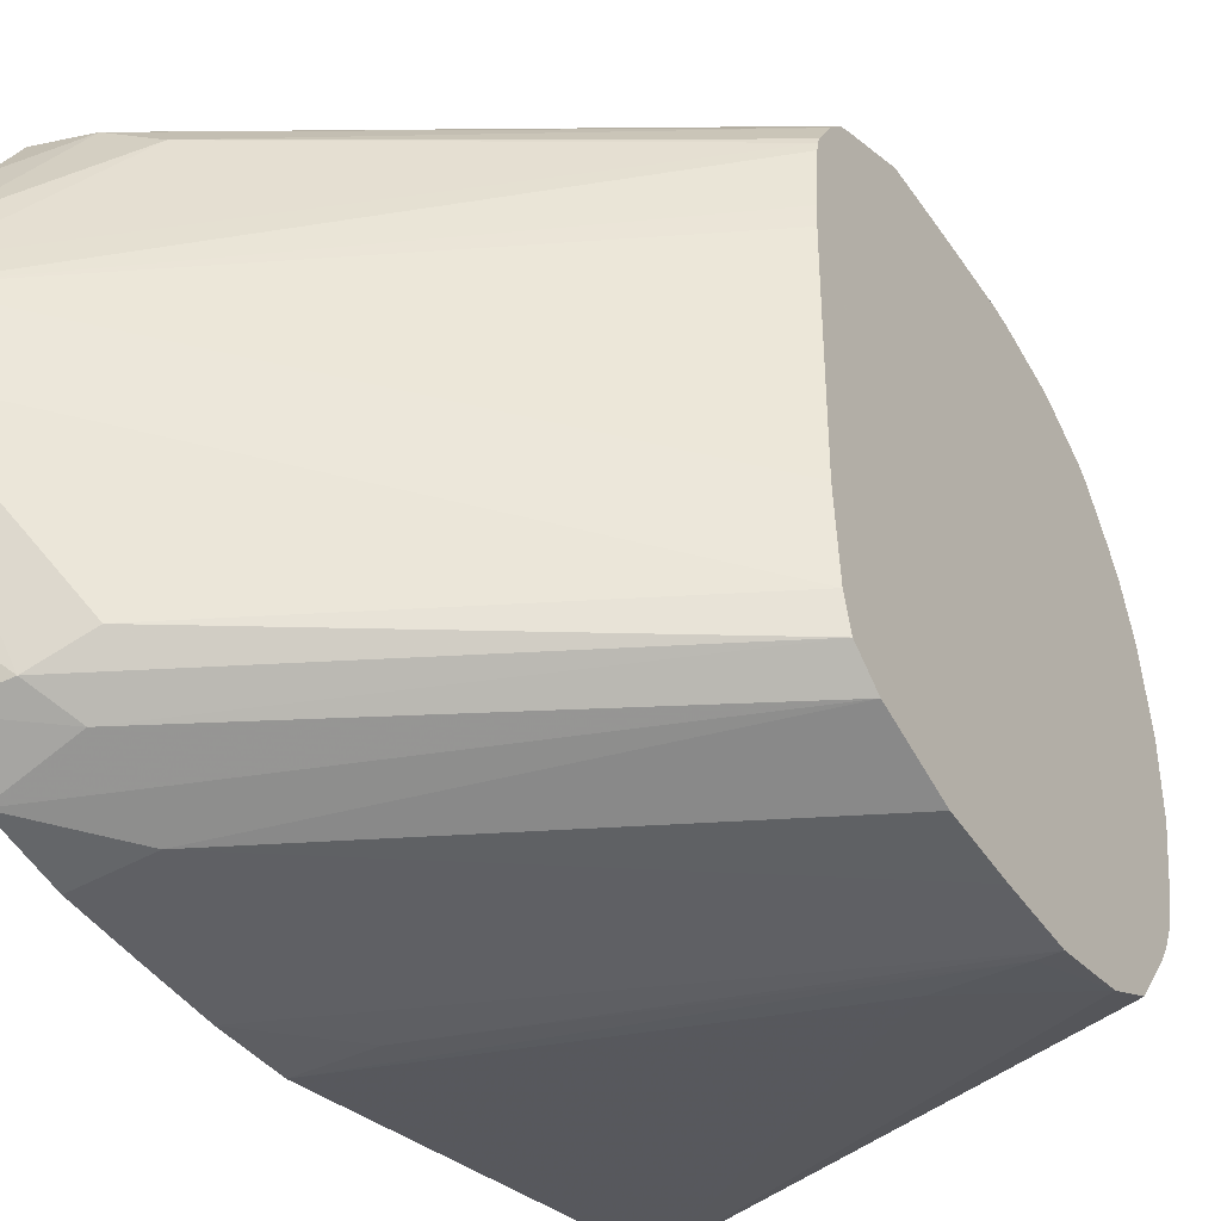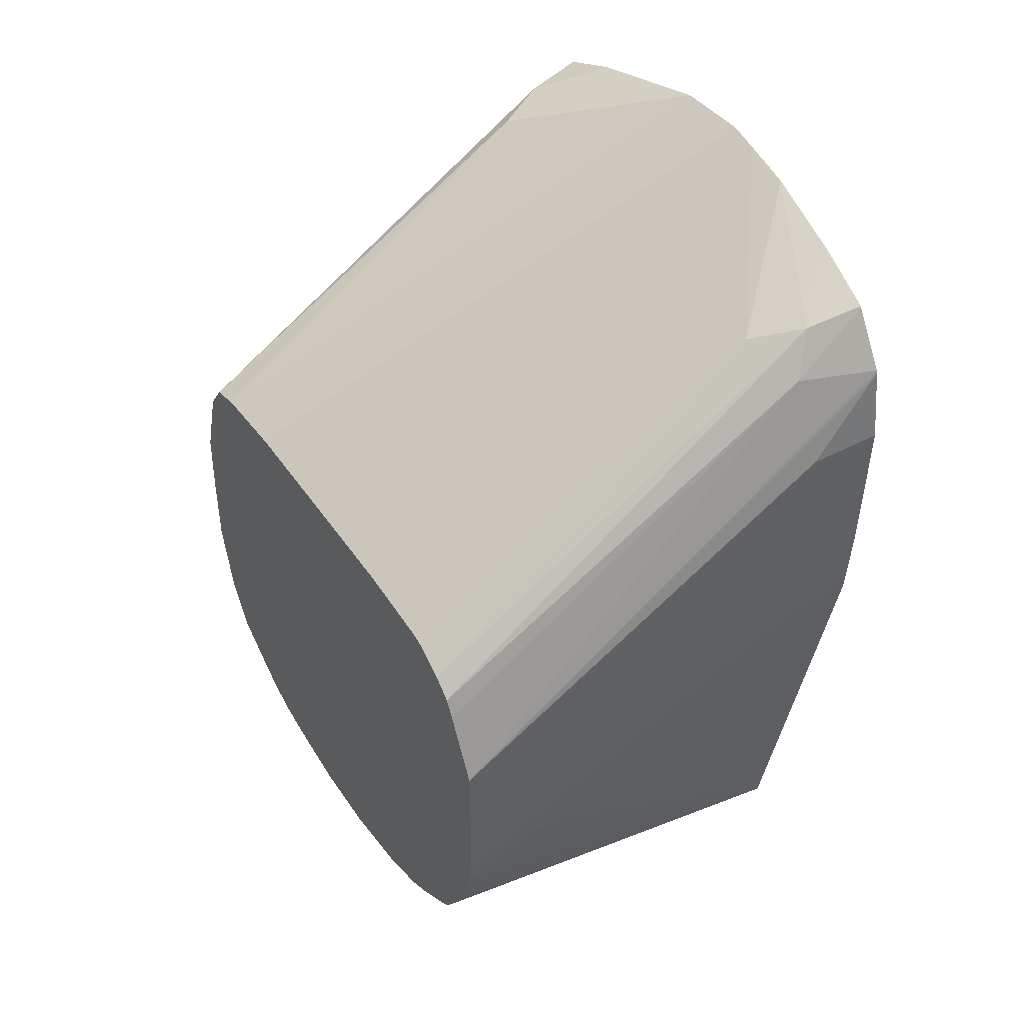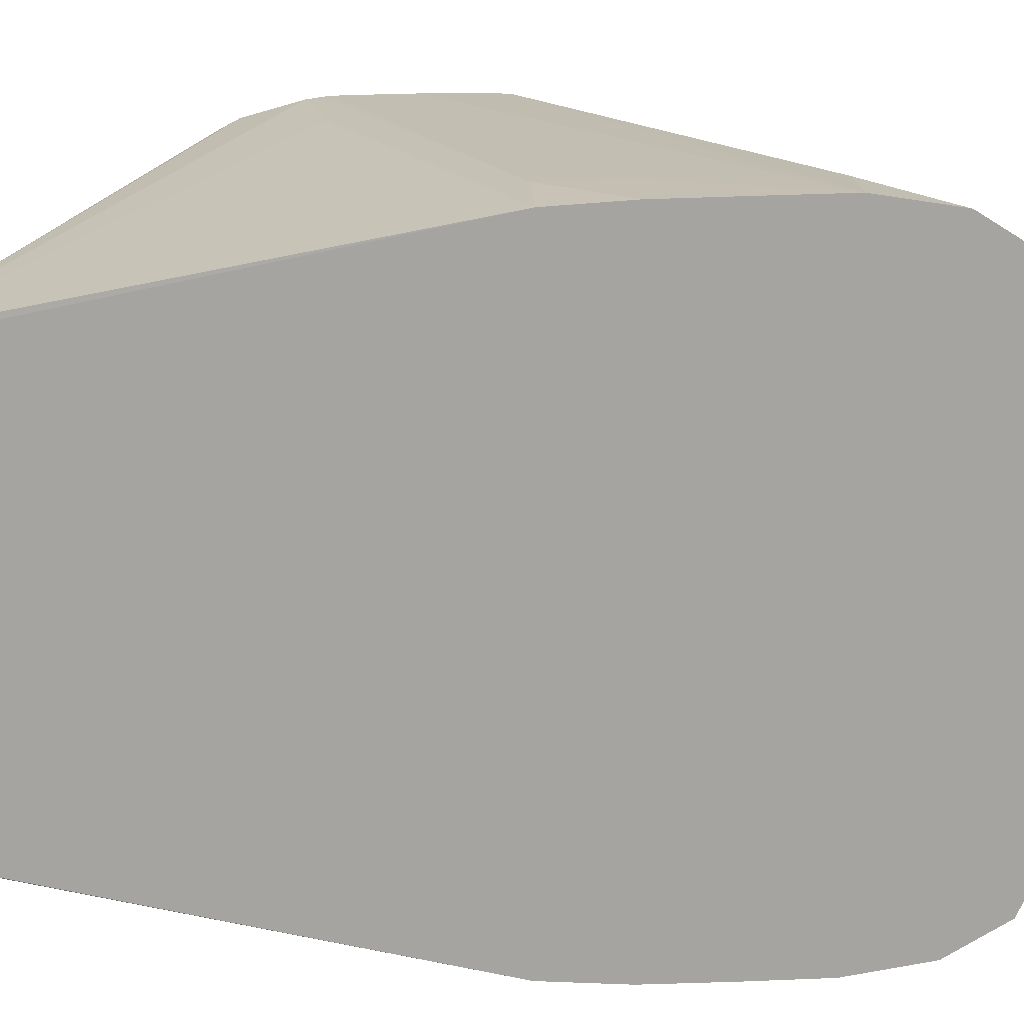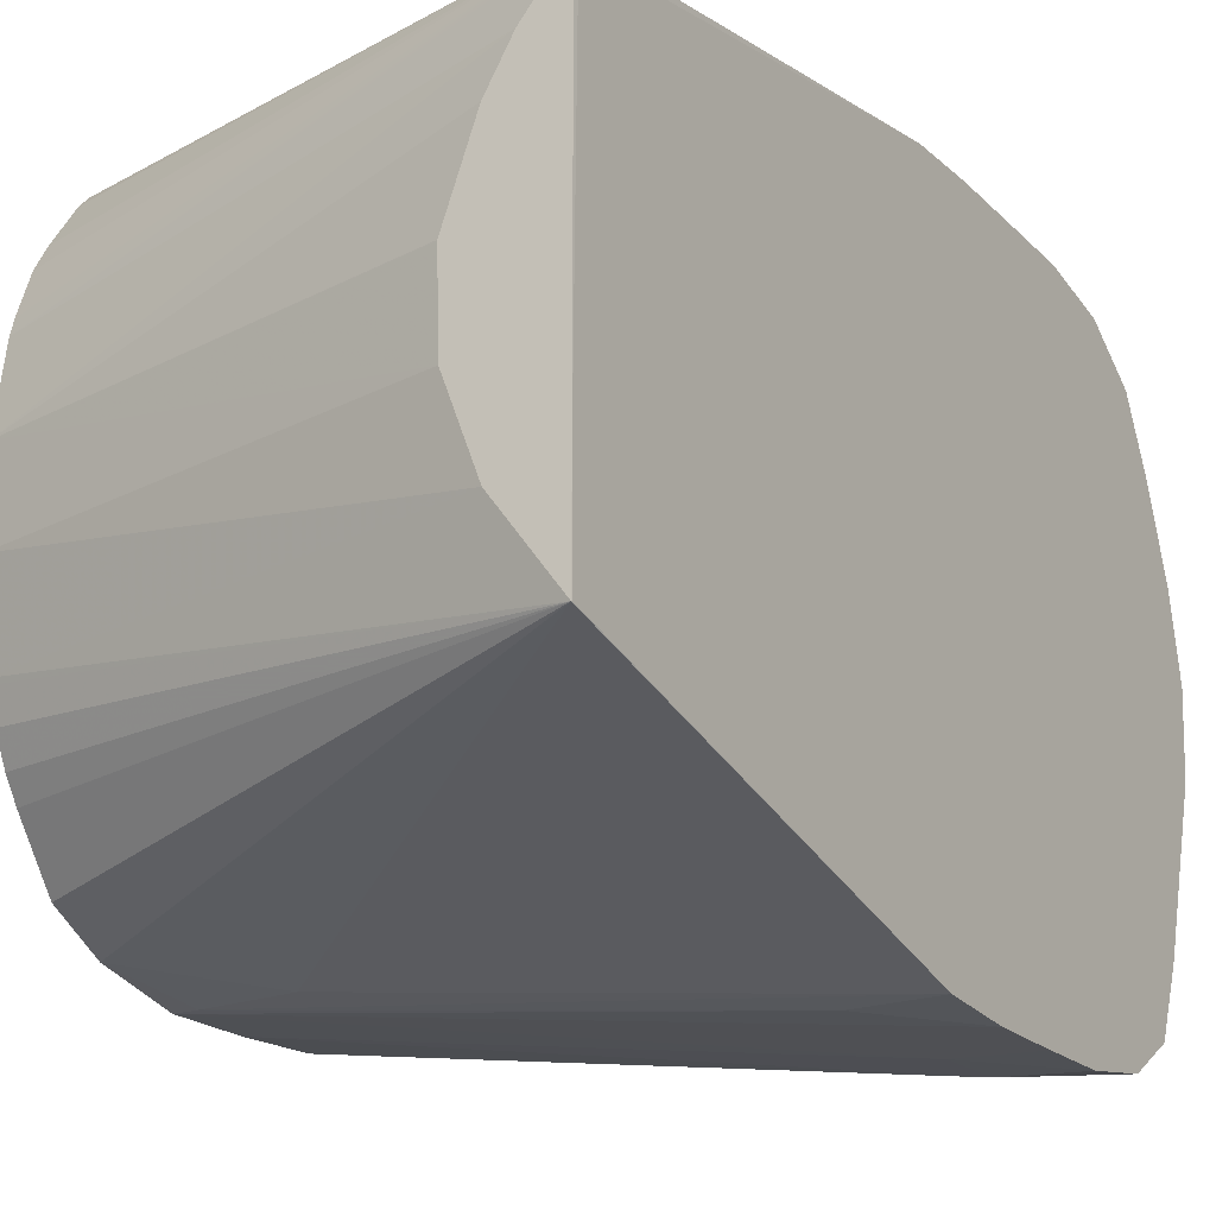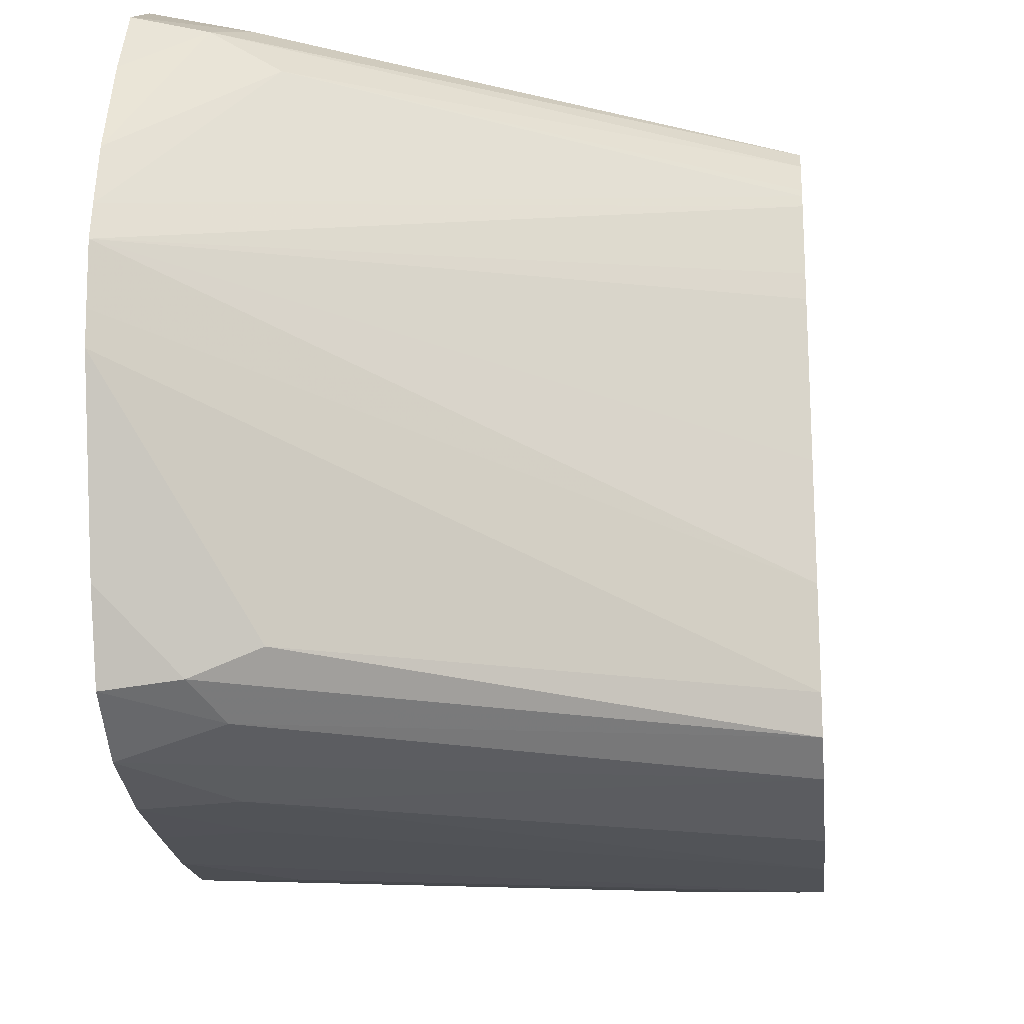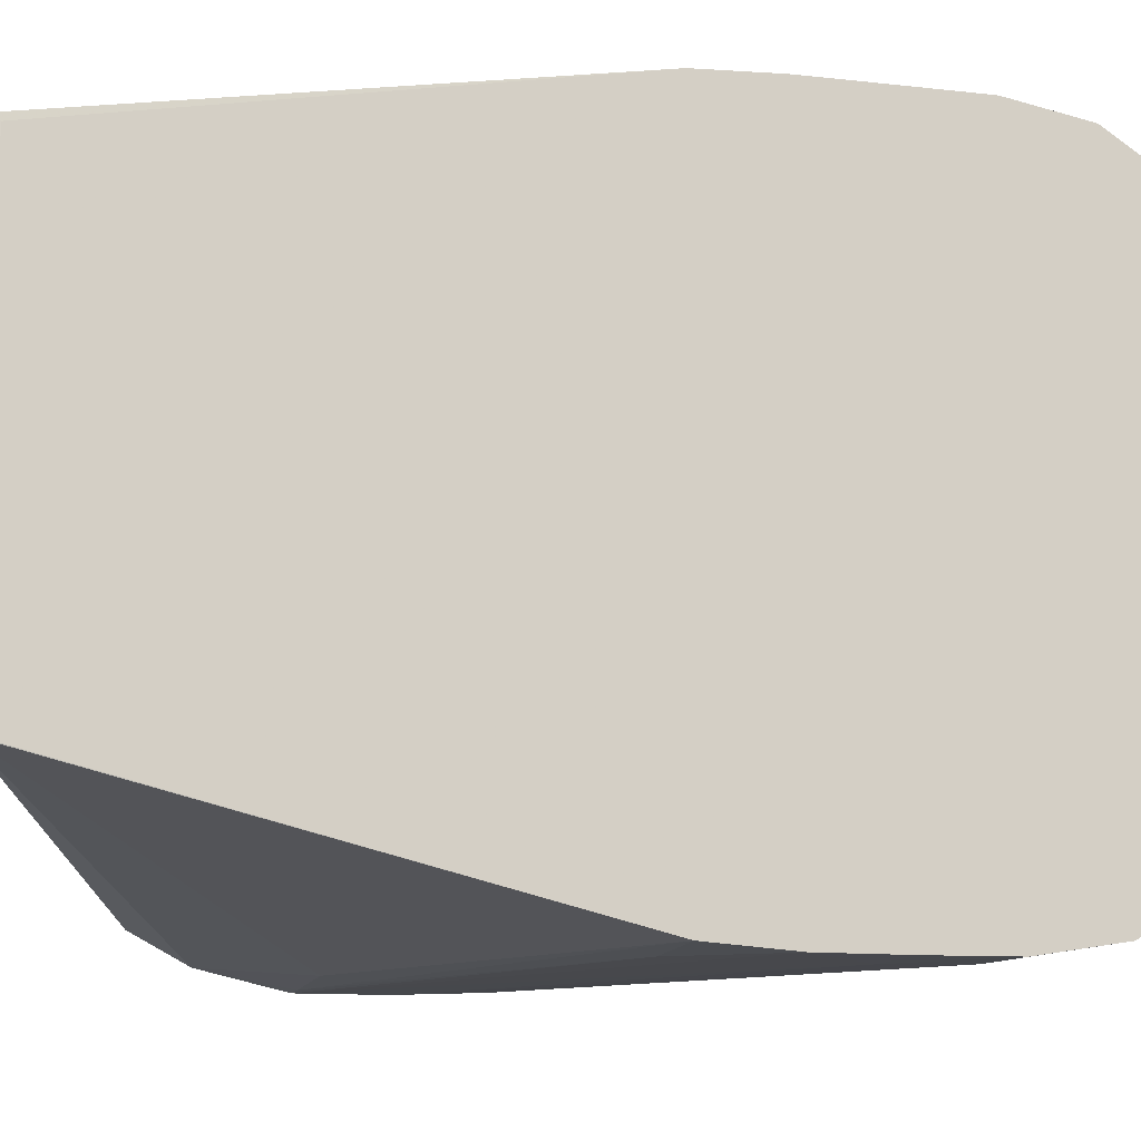
<metadata>
{"format":"obj","ext":"obj","renderer":"f3d","projection":"perspective","resolution":1024,"background":"white","views":[{"elev":-42.0,"azim":31.5,"up":"+Y"},{"elev":45.3,"azim":147.8,"up":"+Z"},{"elev":16.7,"azim":-92.1,"up":"+Y"},{"elev":-20.9,"azim":-150.0,"up":"+Y"},{"elev":-20.0,"azim":5.6,"up":"+Y"},{"elev":-14.1,"azim":-107.3,"up":"+Y"}]}
</metadata>
<code>
v -13.97 -10.07 -5.838
v -11.54 -9.943 -3.327
v -13.97 -10.04 -3.327
v -13.97 -9.928 -8.345
v -11.54 -9.962 -8.345
v 1.683 -9.467 -13.36
v 1.683 -9.424 -10.85
v -11.54 -9.847 -0.8196
v -13.97 -9.976 -0.8196
v -13.97 -6.472 -23.32
v -13.96 -6.482 -23.37
v -1.503 -9.401 -13.36
v -6.52 -9.696 -10.85
v 1.007 -9.465 -13.36
v 1.683 -8.927 -15.87
v 1.683 -9.284 -8.345
v -13.97 -9.54 1.697
v 1.683 -8.42 -5.615
v -13.97 -4.199 -23.37
v -12.15 -4.008 -23.37
v 1.683 -3.973 -19.89
v 1.683 -4.116 -19.85
v 1.683 -4.955 -19.61
v 1.683 -5.776 -19.21
v 1.683 -6.416 -18.78
v 1.683 -8.067 -17.52
v -11.37 -8.784 1.899
v -13.97 -8.447 3.512
v 1.683 -7.664 -4.572
v -13.97 -3.574 -23.37
v -11.2 -1.464 -23.37
v 1.683 -1.439 -20.35
v -12.09 -8.136 3.217
v -13.97 -6.287 4.465
v 1.683 -6.632 -4.274
v -10.42 -7.336 2.872
v -13.97 6.287 -23.21
v -13.96 6.469 -23.37
v -11.13 1.013 -23.37
v 1.683 1.046 -20.38
v -13.97 -1.464 6.023
v 1.683 -3.973 -4.063
v -13.97 -0.5619 6.098
v -13.97 9.332 -8.345
v -1.503 9.386 -13.36
v 1.683 9.477 -14.04
v 1.683 8.966 -15.87
v 1.683 8.651 -16.46
v 1.683 7.855 -17.7
v 1.683 7.489 -18.03
v 1.683 6.123 -18.95
v 1.683 5.342 -19.39
v 1.683 4.031 -19.86
v 1.683 3.553 -20
v -13.85 6.341 -23.37
v -11.13 1.042 -23.37
v -12.02 3.628 -23.37
v -12.75 4.943 -23.37
v 1.683 -0.7875 -4.083
v -13.97 1.042 6.211
v -13.97 9.498 -5.916
v -11.54 9.483 -8.345
v 1.007 9.544 -13.36
v 1.683 9.575 -13.36
v 1.683 1.719 -4.106
v -13.97 1.995 6.011
v 1.683 3.553 -4.129
v 1.683 4.272 -4.178
v 1.683 6.228 -4.352
v -13.97 9.5 -5.838
v -11.54 9.55 -5.838
v 1.683 9.618 -11.53
v -13.97 3.59 5.629
v 1.683 6.544 -4.419
v -10.45 6.802 2.858
v -13.97 9.562 -3.327
v -13.97 9.618 -0.8978
v 1.683 9.627 -10.85
v -13.97 6.172 4.557
v -12.12 7.726 3.228
v 1.683 6.733 -4.474
v 1.683 7.709 -5.067
v -13.97 9.618 -0.8196
v 1.683 9.618 -9.02
v -13.97 8.05 3.544
v -11.39 8.453 1.891
v -13.97 8.075 3.509
v 1.683 8.308 -5.597
v -13.97 9.241 1.613
v -11.54 9.579 -0.8196
v 1.683 9.61 -8.345
v -13.97 9.207 1.697
v 1.683 8.611 -6.194
f 1 2 3
f 1 3 9
f 1 9 17
f 1 17 28
f 1 28 34
f 1 34 41
f 1 41 43
f 1 43 60
f 1 60 66
f 1 66 73
f 1 73 79
f 1 79 85
f 1 85 87
f 1 87 92
f 1 92 89
f 1 89 83
f 1 83 77
f 1 77 76
f 1 76 70
f 1 70 61
f 1 61 44
f 1 44 37
f 1 37 30
f 1 30 19
f 1 19 10
f 1 10 4
f 1 4 5
f 1 5 6
f 1 6 2
f 2 6 7
f 2 7 8
f 2 8 9
f 2 9 3
f 4 10 11
f 4 11 12
f 4 12 13
f 4 13 5
f 5 13 14
f 5 14 6
f 6 14 15
f 6 15 26
f 6 26 25
f 6 25 24
f 6 24 23
f 6 23 22
f 6 22 21
f 6 21 32
f 6 32 40
f 6 40 54
f 6 54 53
f 6 53 52
f 6 52 51
f 6 51 50
f 6 50 49
f 6 49 48
f 6 48 47
f 6 47 46
f 6 46 64
f 6 64 72
f 6 72 78
f 6 78 84
f 6 84 91
f 6 91 93
f 6 93 88
f 6 88 82
f 6 82 81
f 6 81 74
f 6 74 69
f 6 69 68
f 6 68 67
f 6 67 65
f 6 65 59
f 6 59 42
f 6 42 35
f 6 35 29
f 6 29 18
f 6 18 16
f 6 16 7
f 7 16 8
f 8 17 9
f 8 16 18
f 8 18 17
f 10 19 11
f 11 19 30
f 11 30 38
f 11 38 55
f 11 55 58
f 11 58 57
f 11 57 56
f 11 56 39
f 11 39 31
f 11 31 20
f 11 20 21
f 11 21 22
f 11 22 23
f 11 23 24
f 11 24 25
f 11 25 26
f 11 26 15
f 11 15 12
f 12 15 14
f 12 14 13
f 17 27 28
f 17 18 27
f 18 29 27
f 20 31 32
f 20 32 21
f 27 33 28
f 27 29 33
f 28 33 34
f 29 35 36
f 29 36 33
f 30 37 38
f 31 39 40
f 31 40 32
f 33 36 41
f 33 41 34
f 35 42 43
f 35 43 41
f 35 41 36
f 37 44 38
f 38 45 46
f 38 46 47
f 38 47 48
f 38 48 49
f 38 49 50
f 38 50 51
f 38 51 52
f 38 52 53
f 38 53 54
f 38 54 55
f 38 44 45
f 39 56 40
f 40 56 57
f 40 57 58
f 40 58 54
f 42 59 60
f 42 60 43
f 44 61 62
f 44 62 63
f 44 63 45
f 45 63 46
f 46 63 64
f 54 58 55
f 59 65 60
f 60 65 67
f 60 67 68
f 60 68 69
f 60 69 66
f 61 70 71
f 61 71 62
f 62 71 64
f 62 64 63
f 64 71 72
f 66 69 74
f 66 74 75
f 66 75 73
f 70 76 71
f 71 76 77
f 71 77 72
f 72 77 78
f 73 75 80
f 73 80 79
f 74 81 75
f 75 81 82
f 75 82 80
f 77 83 78
f 78 83 84
f 79 80 85
f 80 86 87
f 80 87 85
f 80 82 88
f 80 88 86
f 83 89 90
f 83 90 91
f 83 91 84
f 86 92 87
f 86 88 93
f 86 93 91
f 86 91 92
f 89 92 91
f 89 91 90

</code>
